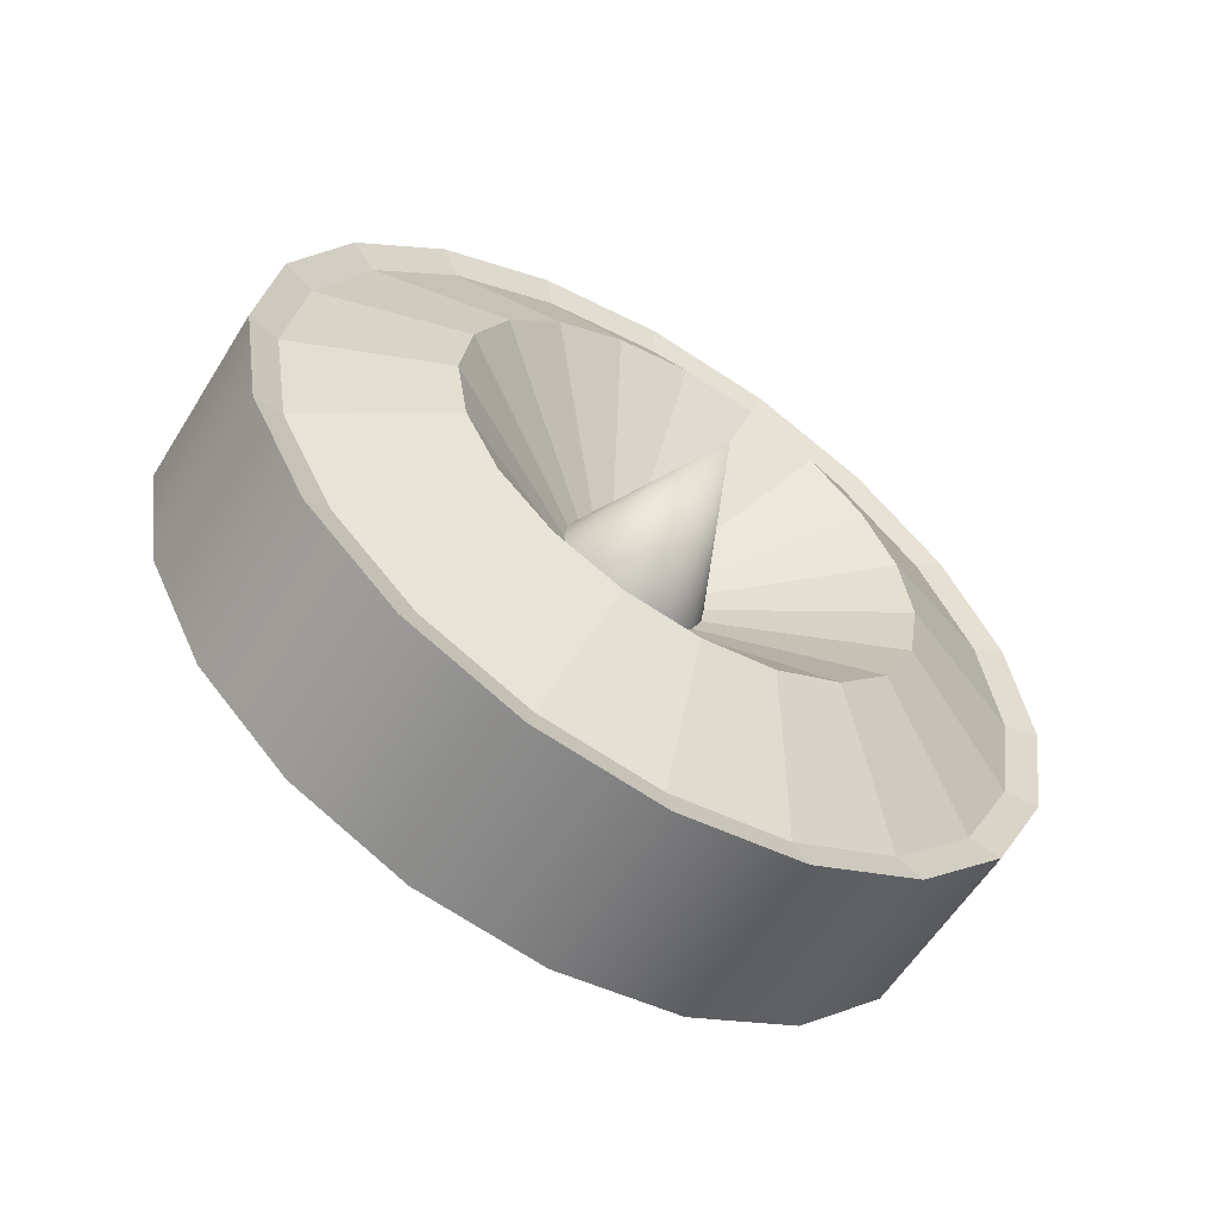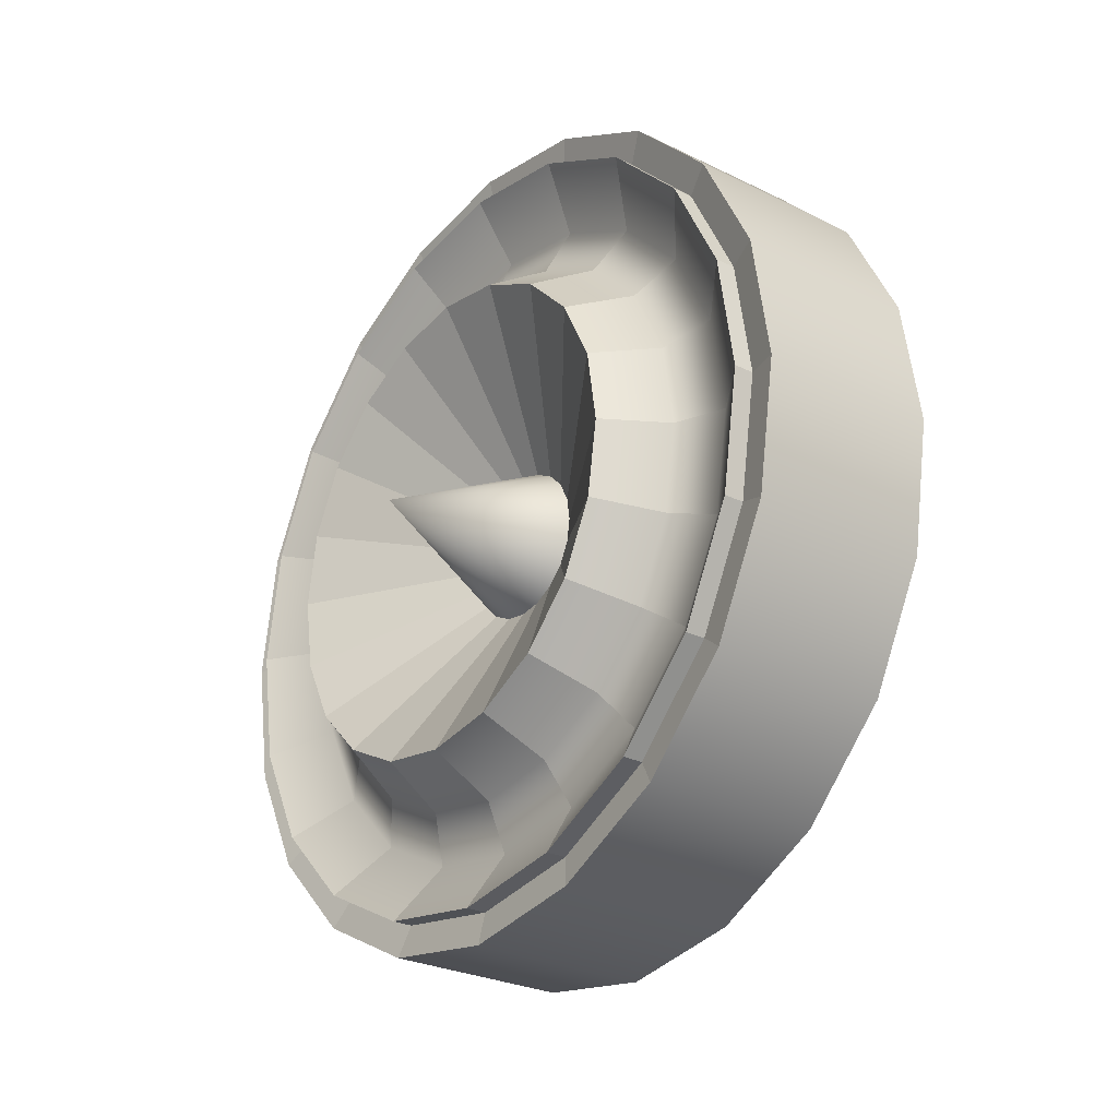
<metadata>
{"format":"obj","ext":"obj","renderer":"f3d","projection":"perspective","resolution":1024,"background":"white","views":[{"elev":-58.1,"azim":58.5,"up":"+Z"},{"elev":-26.9,"azim":-37.5,"up":"+Y"}]}
</metadata>
<code>
g default
v 0.5155 0.1374 0.2037
v 0.5155 0.1274 0.184
v 0.5155 0.1117 0.1683
v 0.5155 0.09196 0.1583
v 0.5155 0.07007 0.1548
v 0.5155 0.04818 0.1583
v 0.5155 0.02843 0.1683
v 0.5155 0.01277 0.184
v 0.5155 0.002704 0.2037
v 0.5155 -0.000763 0.2256
v 0.5155 0.002704 0.2475
v 0.5155 0.01277 0.2673
v 0.5155 0.02843 0.2829
v 0.5155 0.04818 0.293
v 0.5155 0.07007 0.2965
v 0.5155 0.09196 0.293
v 0.5155 0.1117 0.2829
v 0.5155 0.1274 0.2673
v 0.5155 0.1374 0.2475
v 0.5155 0.1409 0.2256
v 0.4845 0.1374 0.2037
v 0.4845 0.1274 0.184
v 0.4845 0.1117 0.1683
v 0.4845 0.09196 0.1583
v 0.4845 0.07007 0.1548
v 0.4845 0.04818 0.1583
v 0.4845 0.02843 0.1683
v 0.4845 0.01277 0.184
v 0.4845 0.002704 0.2037
v 0.4845 -0.000763 0.2256
v 0.4845 0.002704 0.2475
v 0.4845 0.01277 0.2673
v 0.4845 0.02843 0.2829
v 0.4845 0.04818 0.293
v 0.4845 0.07007 0.2965
v 0.4845 0.09196 0.293
v 0.4845 0.1117 0.2829
v 0.4845 0.1274 0.2673
v 0.4845 0.1374 0.2475
v 0.4845 0.1409 0.2256
v 0.5243 0.1089 0.213
v 0.5243 0.1031 0.2016
v 0.5243 0.09407 0.1926
v 0.5243 0.08269 0.1868
v 0.5243 0.07007 0.1848
v 0.5243 0.05745 0.1868
v 0.5243 0.04606 0.1926
v 0.5243 0.03703 0.2016
v 0.5243 0.03123 0.213
v 0.5243 0.02923 0.2256
v 0.5243 0.03123 0.2383
v 0.5243 0.03703 0.2496
v 0.5243 0.04606 0.2587
v 0.5243 0.05745 0.2645
v 0.5243 0.07007 0.2665
v 0.5243 0.08269 0.2645
v 0.5243 0.09407 0.2587
v 0.5243 0.1031 0.2496
v 0.5243 0.1089 0.2383
v 0.5243 0.1109 0.2256
v 0.4757 0.1089 0.213
v 0.4757 0.1031 0.2016
v 0.4757 0.09407 0.1926
v 0.4757 0.08269 0.1868
v 0.4757 0.07007 0.1848
v 0.4757 0.05745 0.1868
v 0.4757 0.04606 0.1926
v 0.4757 0.03703 0.2016
v 0.4757 0.03123 0.213
v 0.4757 0.02923 0.2256
v 0.4757 0.03123 0.2383
v 0.4757 0.03703 0.2496
v 0.4757 0.04606 0.2587
v 0.4757 0.05745 0.2645
v 0.4757 0.07007 0.2665
v 0.4757 0.08269 0.2645
v 0.4757 0.09407 0.2587
v 0.4757 0.1031 0.2496
v 0.4757 0.1089 0.2383
v 0.4757 0.1109 0.2256
v 0.5162 0.09598 0.2172
v 0.5162 0.09211 0.2096
v 0.5162 0.08608 0.2036
v 0.5162 0.07849 0.1997
v 0.5162 0.07007 0.1984
v 0.5162 0.06165 0.1997
v 0.5162 0.05406 0.2036
v 0.5162 0.04803 0.2096
v 0.5162 0.04416 0.2172
v 0.5162 0.04283 0.2256
v 0.5162 0.04416 0.2341
v 0.5162 0.04803 0.2417
v 0.5162 0.05406 0.2477
v 0.5162 0.06165 0.2515
v 0.5162 0.07007 0.2529
v 0.5162 0.07849 0.2515
v 0.5162 0.08608 0.2477
v 0.5162 0.09211 0.2417
v 0.5162 0.09598 0.2341
v 0.5162 0.09731 0.2256
v 0.4838 0.09598 0.2172
v 0.4838 0.09211 0.2096
v 0.4838 0.08608 0.2036
v 0.4838 0.07849 0.1997
v 0.4838 0.07007 0.1984
v 0.4838 0.06165 0.1997
v 0.4838 0.05406 0.2036
v 0.4838 0.04803 0.2096
v 0.4838 0.04416 0.2172
v 0.4838 0.04283 0.2256
v 0.4838 0.04416 0.2341
v 0.4838 0.04803 0.2417
v 0.4838 0.05406 0.2477
v 0.4838 0.06165 0.2515
v 0.4838 0.07007 0.2529
v 0.4838 0.07849 0.2515
v 0.4838 0.08608 0.2477
v 0.4838 0.09211 0.2417
v 0.4838 0.09598 0.2341
v 0.4838 0.09731 0.2256
v 0.5075 0.08206 0.2217
v 0.5075 0.08027 0.2182
v 0.5346 0.07007 0.2256
v 0.5075 0.07748 0.2154
v 0.5075 0.07397 0.2136
v 0.5075 0.07007 0.213
v 0.5075 0.06617 0.2136
v 0.5075 0.06265 0.2154
v 0.5075 0.05986 0.2182
v 0.5075 0.05807 0.2217
v 0.5075 0.05745 0.2256
v 0.5075 0.05807 0.2295
v 0.5075 0.05986 0.2331
v 0.5075 0.06265 0.2358
v 0.5075 0.06617 0.2376
v 0.5075 0.07007 0.2383
v 0.5075 0.07397 0.2376
v 0.5075 0.07748 0.2358
v 0.5075 0.08027 0.2331
v 0.5075 0.08206 0.2295
v 0.5075 0.08268 0.2256
v 0.4925 0.08206 0.2217
v 0.4925 0.08027 0.2182
v 0.4654 0.07007 0.2256
v 0.4925 0.07748 0.2154
v 0.4925 0.07397 0.2136
v 0.4925 0.07007 0.213
v 0.4925 0.06617 0.2136
v 0.4925 0.06265 0.2154
v 0.4925 0.05986 0.2182
v 0.4925 0.05807 0.2217
v 0.4925 0.05745 0.2256
v 0.4925 0.05807 0.2295
v 0.4925 0.05986 0.2331
v 0.4925 0.06265 0.2358
v 0.4925 0.06617 0.2376
v 0.4925 0.07007 0.2383
v 0.4925 0.07397 0.2376
v 0.4925 0.07748 0.2358
v 0.4925 0.08027 0.2331
v 0.4925 0.08206 0.2295
v 0.4925 0.08268 0.2256
v 0.5143 0.1322 0.2054
v 0.5143 0.1229 0.1872
v 0.5243 0.1089 0.213
v 0.5243 0.1031 0.2016
v 0.5143 0.1085 0.1728
v 0.5243 0.09407 0.1926
v 0.5143 0.09026 0.1635
v 0.5243 0.08269 0.1868
v 0.5143 0.07007 0.1603
v 0.5243 0.07007 0.1848
v 0.5143 0.04987 0.1635
v 0.5243 0.05745 0.1868
v 0.5143 0.03165 0.1728
v 0.5243 0.04606 0.1926
v 0.5143 0.01719 0.1872
v 0.5243 0.03703 0.2016
v 0.5143 0.007911 0.2054
v 0.5243 0.03123 0.213
v 0.5143 0.004712 0.2256
v 0.5243 0.02923 0.2256
v 0.5143 0.007911 0.2458
v 0.5243 0.03123 0.2383
v 0.5143 0.01719 0.2641
v 0.5243 0.03703 0.2496
v 0.5143 0.03165 0.2785
v 0.5243 0.04606 0.2587
v 0.5143 0.04987 0.2878
v 0.5243 0.05745 0.2645
v 0.5143 0.07007 0.291
v 0.5243 0.07007 0.2665
v 0.5143 0.09026 0.2878
v 0.5243 0.08269 0.2645
v 0.5143 0.1085 0.2785
v 0.5243 0.09407 0.2587
v 0.5143 0.1229 0.2641
v 0.5243 0.1031 0.2496
v 0.5143 0.1322 0.2458
v 0.5243 0.1089 0.2383
v 0.5143 0.1354 0.2256
v 0.5243 0.1109 0.2256
v 0.4857 0.1322 0.2054
v 0.4857 0.1229 0.1872
v 0.4757 0.1031 0.2016
v 0.4757 0.1089 0.213
v 0.4857 0.1085 0.1728
v 0.4757 0.09407 0.1926
v 0.4857 0.09026 0.1635
v 0.4757 0.08269 0.1868
v 0.4857 0.07007 0.1603
v 0.4757 0.07007 0.1848
v 0.4857 0.04987 0.1635
v 0.4757 0.05745 0.1868
v 0.4857 0.03165 0.1728
v 0.4757 0.04606 0.1926
v 0.4857 0.01719 0.1872
v 0.4757 0.03703 0.2016
v 0.4857 0.007911 0.2054
v 0.4757 0.03123 0.213
v 0.4857 0.004712 0.2256
v 0.4757 0.02923 0.2256
v 0.4857 0.007911 0.2458
v 0.4757 0.03123 0.2383
v 0.4857 0.01719 0.2641
v 0.4757 0.03703 0.2496
v 0.4857 0.03165 0.2785
v 0.4757 0.04606 0.2587
v 0.4857 0.04987 0.2878
v 0.4757 0.05745 0.2645
v 0.4857 0.07007 0.291
v 0.4757 0.07007 0.2665
v 0.4857 0.09026 0.2878
v 0.4757 0.08269 0.2645
v 0.4857 0.1085 0.2785
v 0.4757 0.09407 0.2587
v 0.4857 0.1229 0.2641
v 0.4757 0.1031 0.2496
v 0.4857 0.1322 0.2458
v 0.4757 0.1089 0.2383
v 0.4857 0.1354 0.2256
v 0.4757 0.1109 0.2256
v 0.5143 0.1322 0.2054
v 0.5143 0.1229 0.1872
v 0.5243 0.1089 0.213
v 0.5243 0.1031 0.2016
v 0.5143 0.1085 0.1728
v 0.5243 0.09407 0.1926
v 0.5143 0.09026 0.1635
v 0.5243 0.08269 0.1868
v 0.5143 0.07007 0.1603
v 0.5243 0.07007 0.1848
v 0.5143 0.04987 0.1635
v 0.5243 0.05745 0.1868
v 0.5143 0.03165 0.1728
v 0.5243 0.04606 0.1926
v 0.5143 0.01719 0.1872
v 0.5243 0.03703 0.2016
v 0.5143 0.007911 0.2054
v 0.5243 0.03123 0.213
v 0.5143 0.004712 0.2256
v 0.5243 0.02923 0.2256
v 0.5143 0.007911 0.2458
v 0.5243 0.03123 0.2383
v 0.5143 0.01719 0.2641
v 0.5243 0.03703 0.2496
v 0.5143 0.03165 0.2785
v 0.5243 0.04606 0.2587
v 0.5143 0.04987 0.2878
v 0.5243 0.05745 0.2645
v 0.5143 0.07007 0.291
v 0.5243 0.07007 0.2665
v 0.5143 0.09026 0.2878
v 0.5243 0.08269 0.2645
v 0.5143 0.1085 0.2785
v 0.5243 0.09407 0.2587
v 0.5143 0.1229 0.2641
v 0.5243 0.1031 0.2496
v 0.5143 0.1322 0.2458
v 0.5243 0.1089 0.2383
v 0.5143 0.1354 0.2256
v 0.5243 0.1109 0.2256
v 0.4857 0.1322 0.2054
v 0.4857 0.1229 0.1872
v 0.4757 0.1031 0.2016
v 0.4757 0.1089 0.213
v 0.4857 0.1085 0.1728
v 0.4757 0.09407 0.1926
v 0.4857 0.09026 0.1635
v 0.4757 0.08269 0.1868
v 0.4857 0.07007 0.1603
v 0.4757 0.07007 0.1848
v 0.4857 0.04987 0.1635
v 0.4757 0.05745 0.1868
v 0.4857 0.03165 0.1728
v 0.4757 0.04606 0.1926
v 0.4857 0.01719 0.1872
v 0.4757 0.03703 0.2016
v 0.4857 0.007911 0.2054
v 0.4757 0.03123 0.213
v 0.4857 0.004712 0.2256
v 0.4757 0.02923 0.2256
v 0.4857 0.007911 0.2458
v 0.4757 0.03123 0.2383
v 0.4857 0.01719 0.2641
v 0.4757 0.03703 0.2496
v 0.4857 0.03165 0.2785
v 0.4757 0.04606 0.2587
v 0.4857 0.04987 0.2878
v 0.4757 0.05745 0.2645
v 0.4857 0.07007 0.291
v 0.4757 0.07007 0.2665
v 0.4857 0.09026 0.2878
v 0.4757 0.08269 0.2645
v 0.4857 0.1085 0.2785
v 0.4757 0.09407 0.2587
v 0.4857 0.1229 0.2641
v 0.4757 0.1031 0.2496
v 0.4857 0.1322 0.2458
v 0.4757 0.1089 0.2383
v 0.4857 0.1354 0.2256
v 0.4757 0.1109 0.2256
v 0.4822 0.1322 0.2054
v 0.4822 0.1229 0.1872
v 0.4757 0.1031 0.2016
v 0.4757 0.1089 0.213
v 0.4822 0.1085 0.1728
v 0.4757 0.09407 0.1926
v 0.4822 0.09026 0.1635
v 0.4757 0.08269 0.1868
v 0.4822 0.07007 0.1603
v 0.4757 0.07007 0.1848
v 0.4822 0.04987 0.1635
v 0.4757 0.05745 0.1868
v 0.4822 0.03165 0.1728
v 0.4757 0.04606 0.1926
v 0.4822 0.01719 0.1872
v 0.4757 0.03703 0.2016
v 0.4822 0.007911 0.2054
v 0.4757 0.03123 0.213
v 0.4822 0.004712 0.2256
v 0.4757 0.02923 0.2256
v 0.4822 0.007911 0.2458
v 0.4757 0.03123 0.2383
v 0.4822 0.01719 0.2641
v 0.4757 0.03703 0.2496
v 0.4822 0.03165 0.2785
v 0.4757 0.04606 0.2587
v 0.4822 0.04987 0.2878
v 0.4757 0.05745 0.2645
v 0.4822 0.07007 0.291
v 0.4757 0.07007 0.2665
v 0.4822 0.09026 0.2878
v 0.4757 0.08269 0.2645
v 0.4822 0.1085 0.2785
v 0.4757 0.09407 0.2587
v 0.4822 0.1229 0.2641
v 0.4757 0.1031 0.2496
v 0.4822 0.1322 0.2458
v 0.4757 0.1089 0.2383
v 0.4822 0.1354 0.2256
v 0.4757 0.1109 0.2256
v 0.4893 0.1025 0.181
v 0.4893 0.1147 0.1932
v 0.4893 0.1225 0.2086
v 0.4893 0.1252 0.2256
v 0.4893 0.1225 0.2427
v 0.4893 0.1147 0.258
v 0.4893 0.1025 0.2702
v 0.4893 0.0871 0.2781
v 0.4893 0.07007 0.2808
v 0.4893 0.05303 0.2781
v 0.4893 0.03767 0.2702
v 0.4893 0.02547 0.258
v 0.4893 0.01764 0.2427
v 0.4893 0.01494 0.2256
v 0.4893 0.01764 0.2086
v 0.4893 0.02547 0.1932
v 0.4893 0.03767 0.181
v 0.4893 0.05303 0.1732
v 0.4893 0.07007 0.1705
v 0.4893 0.0871 0.1732
v 0.486 0.0977 0.1876
v 0.486 0.1081 0.198
v 0.486 0.1148 0.2111
v 0.486 0.1171 0.2256
v 0.486 0.1148 0.2402
v 0.486 0.1081 0.2533
v 0.486 0.0977 0.2637
v 0.486 0.0846 0.2703
v 0.486 0.07007 0.2727
v 0.486 0.05554 0.2703
v 0.486 0.04244 0.2637
v 0.486 0.03204 0.2533
v 0.486 0.02536 0.2402
v 0.486 0.02306 0.2256
v 0.486 0.02536 0.2111
v 0.486 0.03204 0.198
v 0.486 0.04244 0.1876
v 0.486 0.05554 0.1809
v 0.486 0.07007 0.1786
v 0.486 0.0846 0.1809
g pCylinder9
f 1 2 22 21
f 2 3 23 22
f 3 4 24 23
f 4 5 25 24
f 5 6 26 25
f 6 7 27 26
f 7 8 28 27
f 8 9 29 28
f 9 10 30 29
f 10 11 31 30
f 11 12 32 31
f 12 13 33 32
f 13 14 34 33
f 14 15 35 34
f 15 16 36 35
f 16 17 37 36
f 17 18 38 37
f 18 19 39 38
f 19 20 40 39
f 20 1 21 40
f 122 121 123
f 124 122 123
f 125 124 123
f 126 125 123
f 127 126 123
f 128 127 123
f 129 128 123
f 130 129 123
f 131 130 123
f 132 131 123
f 133 132 123
f 134 133 123
f 135 134 123
f 136 135 123
f 137 136 123
f 138 137 123
f 139 138 123
f 140 139 123
f 141 140 123
f 121 141 123
f 142 143 144
f 143 145 144
f 145 146 144
f 146 147 144
f 147 148 144
f 148 149 144
f 149 150 144
f 150 151 144
f 151 152 144
f 152 153 144
f 153 154 144
f 154 155 144
f 155 156 144
f 156 157 144
f 157 158 144
f 158 159 144
f 159 160 144
f 160 161 144
f 161 162 144
f 162 142 144
f 244 243 245 246
f 247 244 246 248
f 249 247 248 250
f 251 249 250 252
f 253 251 252 254
f 255 253 254 256
f 257 255 256 258
f 259 257 258 260
f 261 259 260 262
f 263 261 262 264
f 265 263 264 266
f 267 265 266 268
f 269 267 268 270
f 271 269 270 272
f 273 271 272 274
f 275 273 274 276
f 277 275 276 278
f 279 277 278 280
f 281 279 280 282
f 243 281 282 245
f 323 324 364 365
f 324 327 363 364
f 327 329 382 363
f 329 331 381 382
f 331 333 380 381
f 333 335 379 380
f 335 337 378 379
f 337 339 377 378
f 339 341 376 377
f 341 343 375 376
f 343 345 374 375
f 345 347 373 374
f 347 349 372 373
f 349 351 371 372
f 351 353 370 371
f 353 355 369 370
f 355 357 368 369
f 357 359 367 368
f 359 361 366 367
f 361 323 365 366
f 42 41 81 82
f 43 42 82 83
f 44 43 83 84
f 45 44 84 85
f 46 45 85 86
f 47 46 86 87
f 48 47 87 88
f 49 48 88 89
f 50 49 89 90
f 51 50 90 91
f 52 51 91 92
f 53 52 92 93
f 54 53 93 94
f 55 54 94 95
f 56 55 95 96
f 57 56 96 97
f 58 57 97 98
f 59 58 98 99
f 60 59 99 100
f 41 60 100 81
f 61 62 102 101
f 62 63 103 102
f 63 64 104 103
f 64 65 105 104
f 65 66 106 105
f 66 67 107 106
f 67 68 108 107
f 68 69 109 108
f 69 70 110 109
f 70 71 111 110
f 71 72 112 111
f 72 73 113 112
f 73 74 114 113
f 74 75 115 114
f 75 76 116 115
f 76 77 117 116
f 77 78 118 117
f 78 79 119 118
f 79 80 120 119
f 80 61 101 120
f 82 81 121 122
f 83 82 122 124
f 84 83 124 125
f 85 84 125 126
f 86 85 126 127
f 87 86 127 128
f 88 87 128 129
f 89 88 129 130
f 90 89 130 131
f 91 90 131 132
f 92 91 132 133
f 93 92 133 134
f 94 93 134 135
f 95 94 135 136
f 96 95 136 137
f 97 96 137 138
f 98 97 138 139
f 99 98 139 140
f 100 99 140 141
f 81 100 141 121
f 101 102 143 142
f 102 103 145 143
f 103 104 146 145
f 104 105 147 146
f 105 106 148 147
f 106 107 149 148
f 107 108 150 149
f 108 109 151 150
f 109 110 152 151
f 110 111 153 152
f 111 112 154 153
f 112 113 155 154
f 113 114 156 155
f 114 115 157 156
f 115 116 158 157
f 116 117 159 158
f 117 118 160 159
f 118 119 161 160
f 119 120 162 161
f 120 101 142 162
f 2 1 163 164
f 41 42 166 165
f 3 2 164 167
f 42 43 168 166
f 4 3 167 169
f 43 44 170 168
f 5 4 169 171
f 44 45 172 170
f 6 5 171 173
f 45 46 174 172
f 7 6 173 175
f 46 47 176 174
f 8 7 175 177
f 47 48 178 176
f 9 8 177 179
f 48 49 180 178
f 10 9 179 181
f 49 50 182 180
f 11 10 181 183
f 50 51 184 182
f 12 11 183 185
f 51 52 186 184
f 13 12 185 187
f 52 53 188 186
f 14 13 187 189
f 53 54 190 188
f 15 14 189 191
f 54 55 192 190
f 16 15 191 193
f 55 56 194 192
f 17 16 193 195
f 56 57 196 194
f 18 17 195 197
f 57 58 198 196
f 19 18 197 199
f 58 59 200 198
f 20 19 199 201
f 59 60 202 200
f 1 20 201 163
f 60 41 165 202
f 21 22 204 203
f 62 61 206 205
f 22 23 207 204
f 63 62 205 208
f 23 24 209 207
f 64 63 208 210
f 24 25 211 209
f 65 64 210 212
f 25 26 213 211
f 66 65 212 214
f 26 27 215 213
f 67 66 214 216
f 27 28 217 215
f 68 67 216 218
f 28 29 219 217
f 69 68 218 220
f 29 30 221 219
f 70 69 220 222
f 30 31 223 221
f 71 70 222 224
f 31 32 225 223
f 72 71 224 226
f 32 33 227 225
f 73 72 226 228
f 33 34 229 227
f 74 73 228 230
f 34 35 231 229
f 75 74 230 232
f 35 36 233 231
f 76 75 232 234
f 36 37 235 233
f 77 76 234 236
f 37 38 237 235
f 78 77 236 238
f 38 39 239 237
f 79 78 238 240
f 39 40 241 239
f 80 79 240 242
f 40 21 203 241
f 61 80 242 206
f 164 163 243 244
f 165 166 246 245
f 167 164 244 247
f 166 168 248 246
f 169 167 247 249
f 168 170 250 248
f 171 169 249 251
f 170 172 252 250
f 173 171 251 253
f 172 174 254 252
f 175 173 253 255
f 174 176 256 254
f 177 175 255 257
f 176 178 258 256
f 179 177 257 259
f 178 180 260 258
f 181 179 259 261
f 180 182 262 260
f 183 181 261 263
f 182 184 264 262
f 185 183 263 265
f 184 186 266 264
f 187 185 265 267
f 186 188 268 266
f 189 187 267 269
f 188 190 270 268
f 191 189 269 271
f 190 192 272 270
f 193 191 271 273
f 192 194 274 272
f 195 193 273 275
f 194 196 276 274
f 197 195 275 277
f 196 198 278 276
f 199 197 277 279
f 198 200 280 278
f 201 199 279 281
f 200 202 282 280
f 163 201 281 243
f 202 165 245 282
f 203 204 284 283
f 205 206 286 285
f 204 207 287 284
f 208 205 285 288
f 207 209 289 287
f 210 208 288 290
f 209 211 291 289
f 212 210 290 292
f 211 213 293 291
f 214 212 292 294
f 213 215 295 293
f 216 214 294 296
f 215 217 297 295
f 218 216 296 298
f 217 219 299 297
f 220 218 298 300
f 219 221 301 299
f 222 220 300 302
f 221 223 303 301
f 224 222 302 304
f 223 225 305 303
f 226 224 304 306
f 225 227 307 305
f 228 226 306 308
f 227 229 309 307
f 230 228 308 310
f 229 231 311 309
f 232 230 310 312
f 231 233 313 311
f 234 232 312 314
f 233 235 315 313
f 236 234 314 316
f 235 237 317 315
f 238 236 316 318
f 237 239 319 317
f 240 238 318 320
f 239 241 321 319
f 242 240 320 322
f 241 203 283 321
f 206 242 322 286
f 283 284 324 323
f 285 286 326 325
f 284 287 327 324
f 288 285 325 328
f 287 289 329 327
f 290 288 328 330
f 289 291 331 329
f 292 290 330 332
f 291 293 333 331
f 294 292 332 334
f 293 295 335 333
f 296 294 334 336
f 295 297 337 335
f 298 296 336 338
f 297 299 339 337
f 300 298 338 340
f 299 301 341 339
f 302 300 340 342
f 301 303 343 341
f 304 302 342 344
f 303 305 345 343
f 306 304 344 346
f 305 307 347 345
f 308 306 346 348
f 307 309 349 347
f 310 308 348 350
f 309 311 351 349
f 312 310 350 352
f 311 313 353 351
f 314 312 352 354
f 313 315 355 353
f 316 314 354 356
f 315 317 357 355
f 318 316 356 358
f 317 319 359 357
f 320 318 358 360
f 319 321 361 359
f 322 320 360 362
f 321 283 323 361
f 286 322 362 326
f 364 363 383 384
f 365 364 384 385
f 366 365 385 386
f 367 366 386 387
f 368 367 387 388
f 369 368 388 389
f 370 369 389 390
f 371 370 390 391
f 372 371 391 392
f 373 372 392 393
f 374 373 393 394
f 375 374 394 395
f 376 375 395 396
f 377 376 396 397
f 378 377 397 398
f 379 378 398 399
f 380 379 399 400
f 381 380 400 401
f 382 381 401 402
f 363 382 402 383
f 384 383 328 325
f 385 384 325 326
f 386 385 326 362
f 387 386 362 360
f 388 387 360 358
f 389 388 358 356
f 390 389 356 354
f 391 390 354 352
f 392 391 352 350
f 393 392 350 348
f 394 393 348 346
f 395 394 346 344
f 396 395 344 342
f 397 396 342 340
f 398 397 340 338
f 399 398 338 336
f 400 399 336 334
f 401 400 334 332
f 402 401 332 330
f 383 402 330 328

</code>
